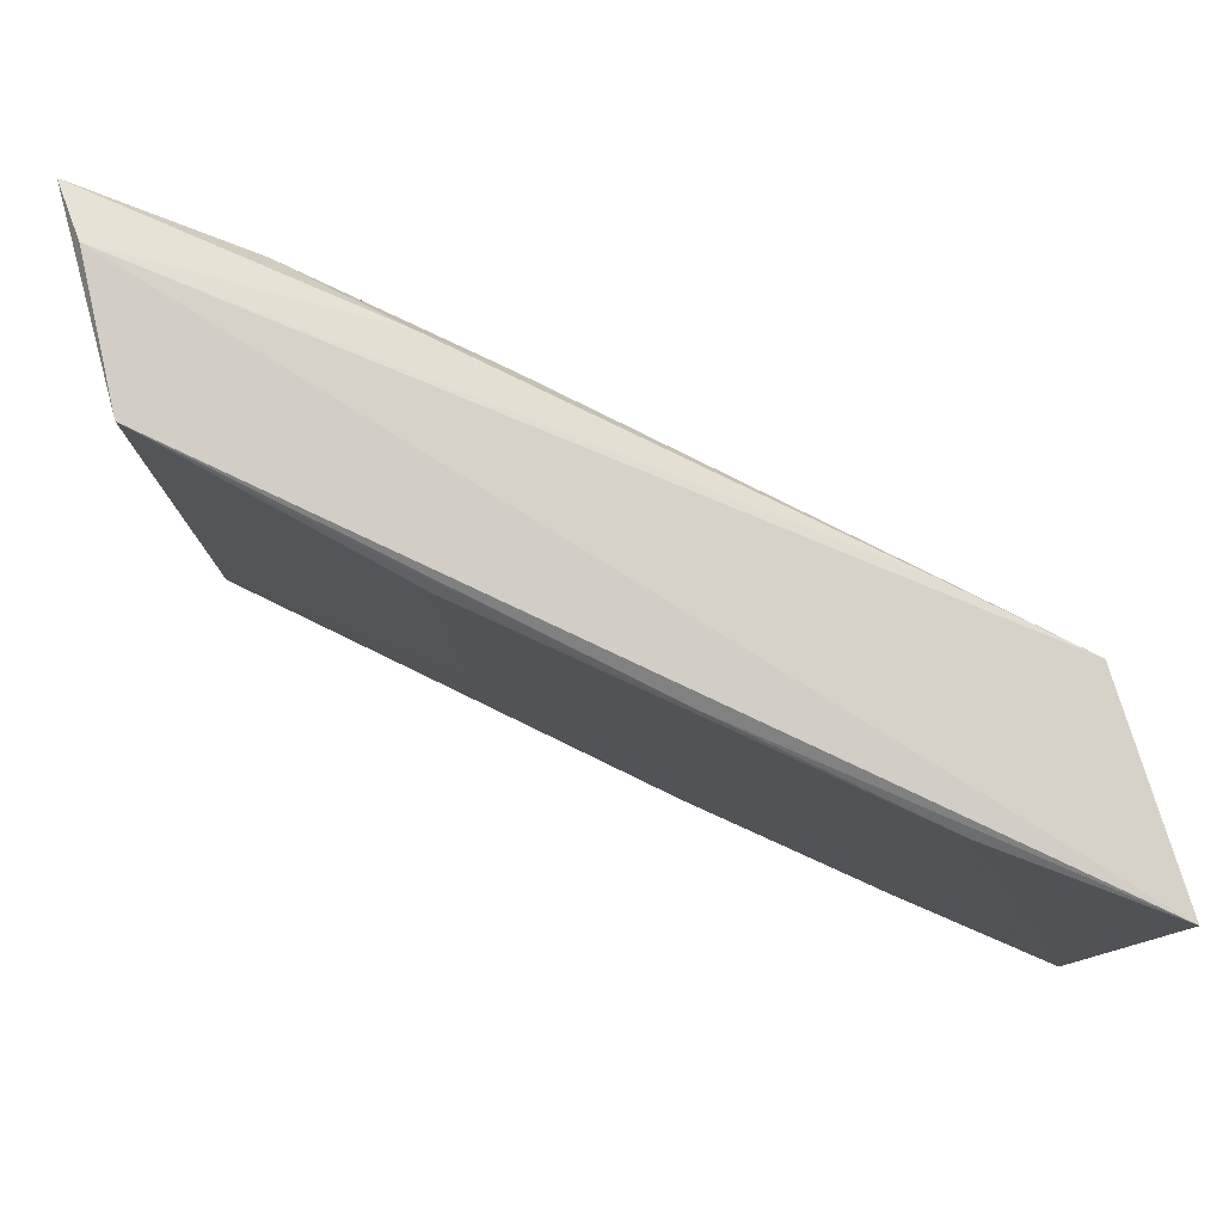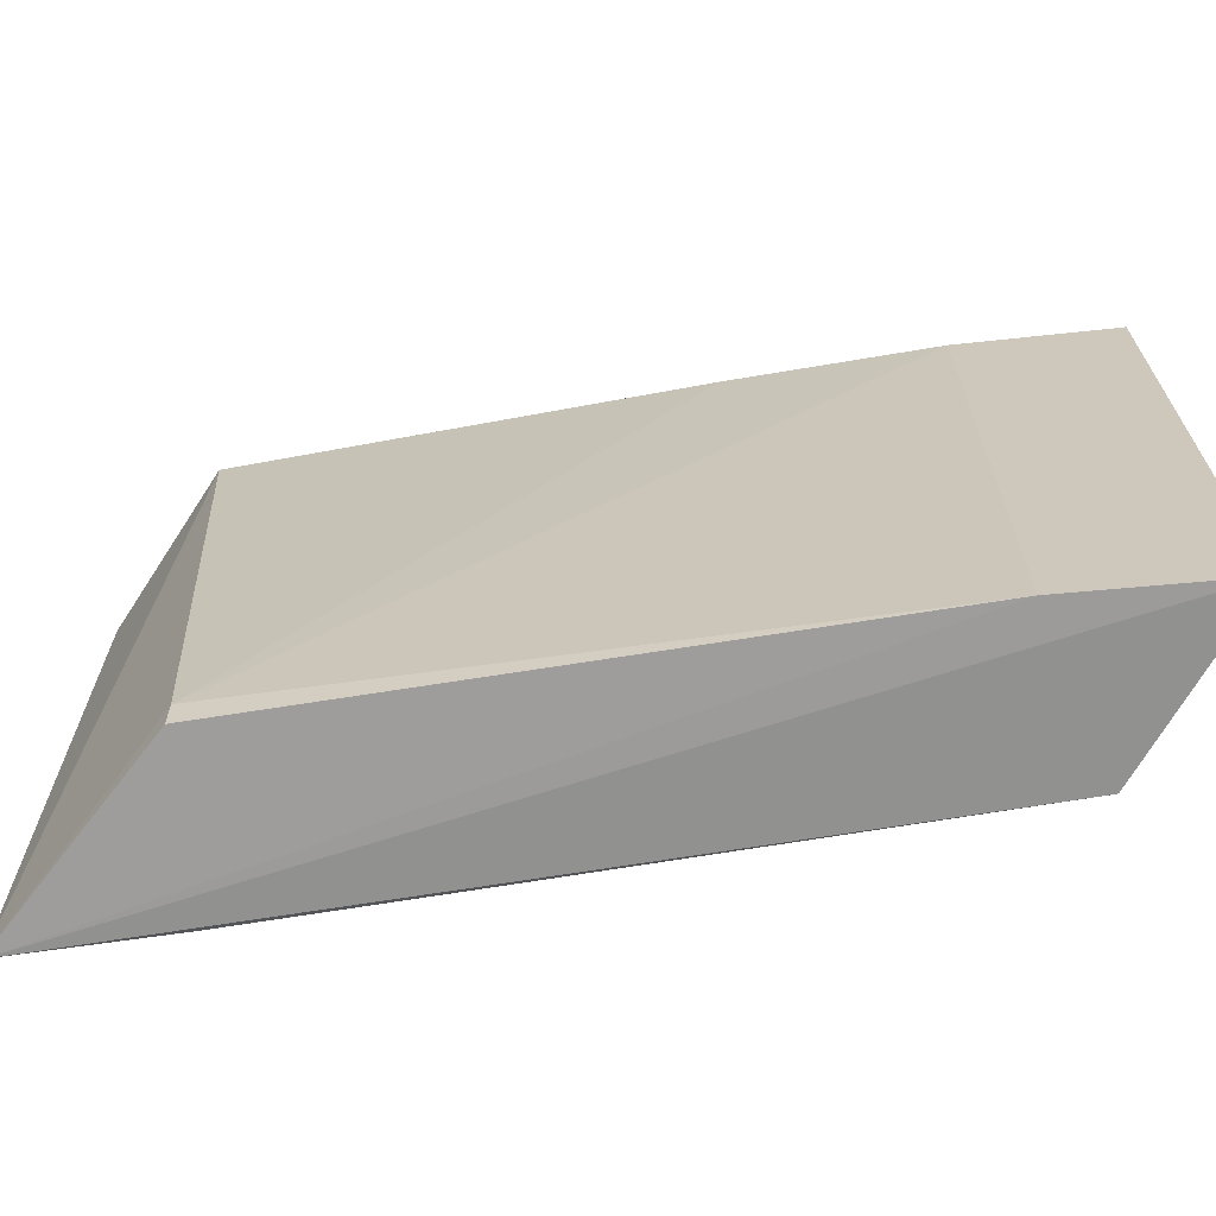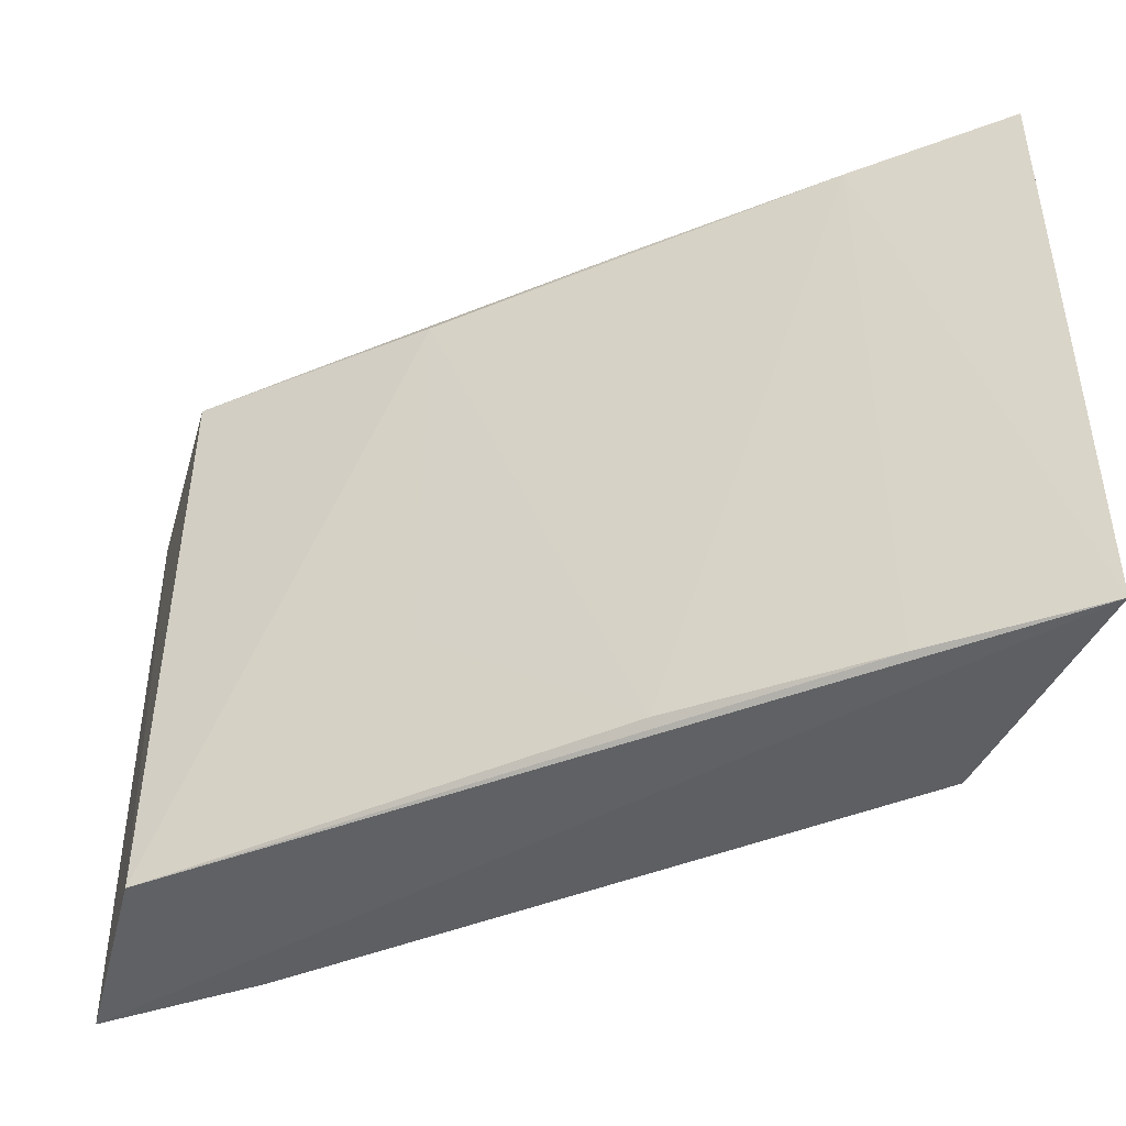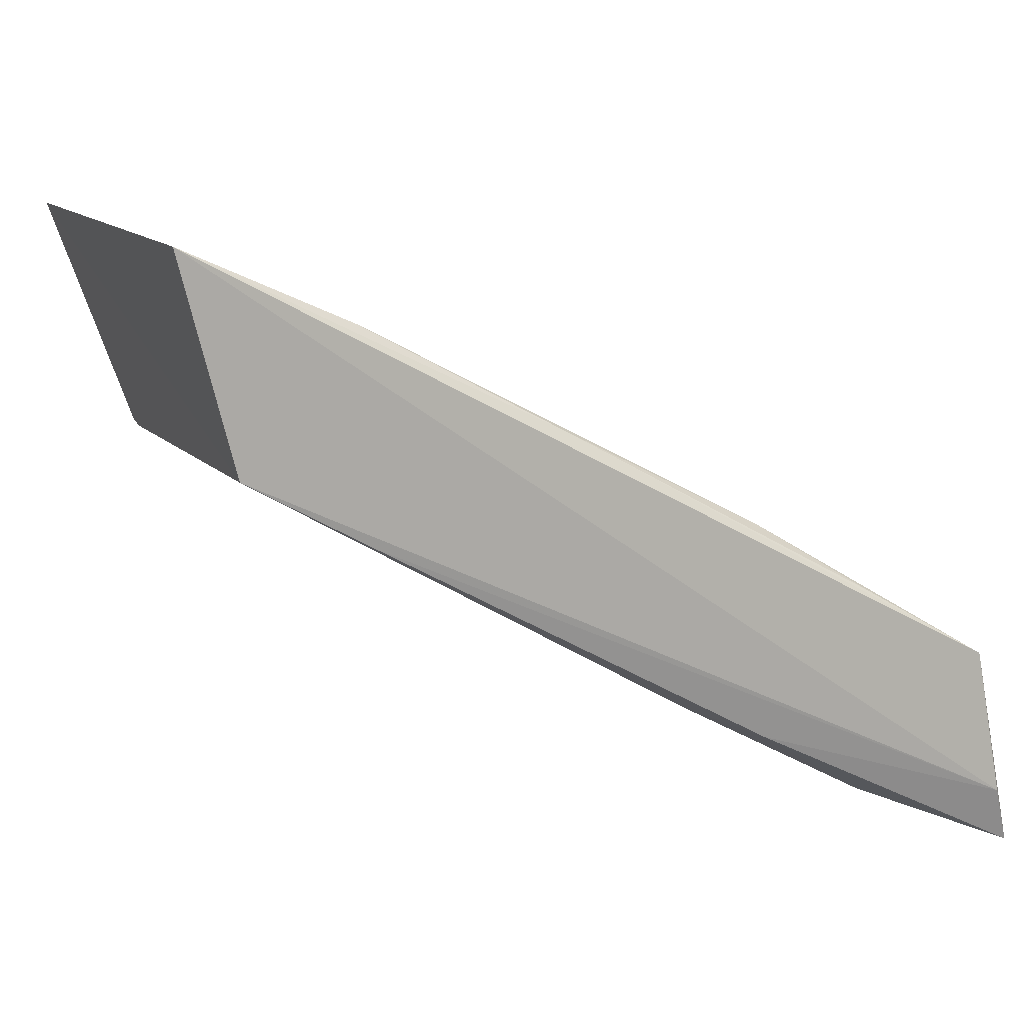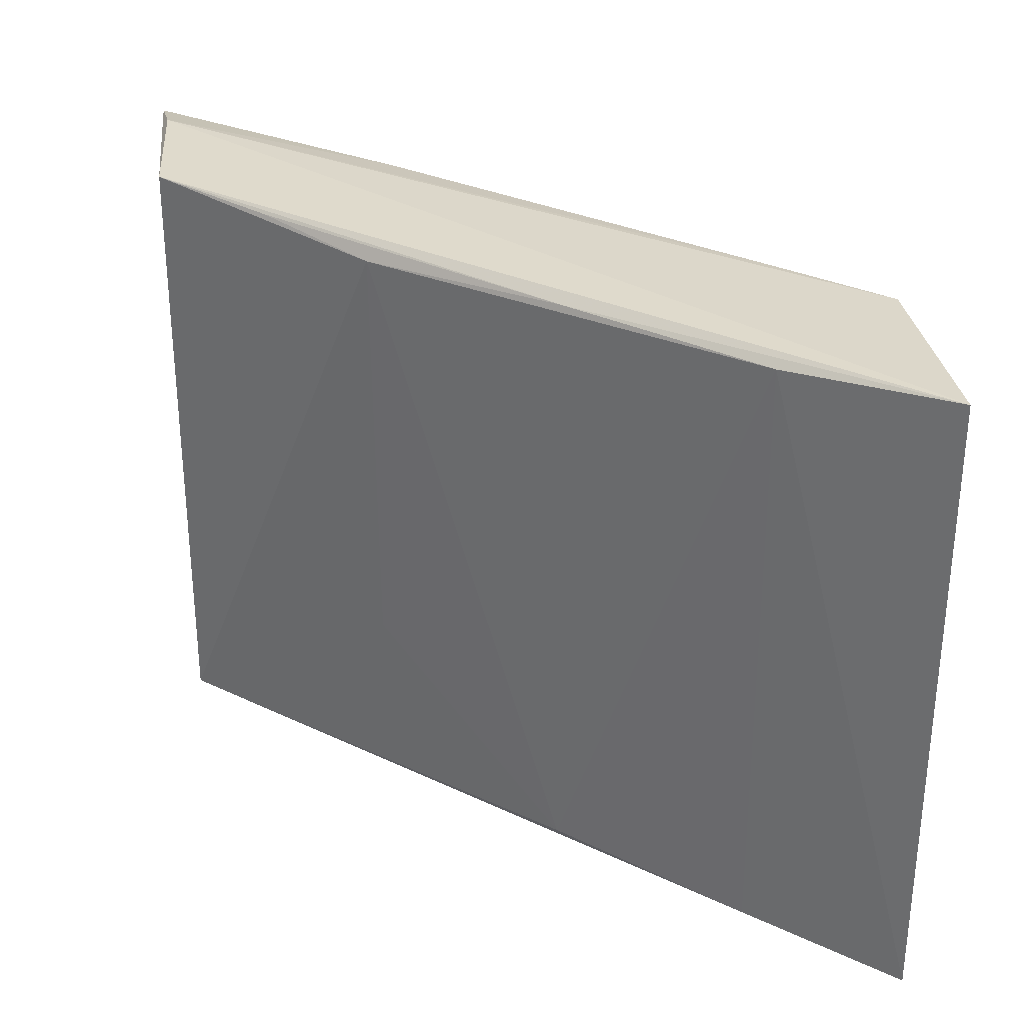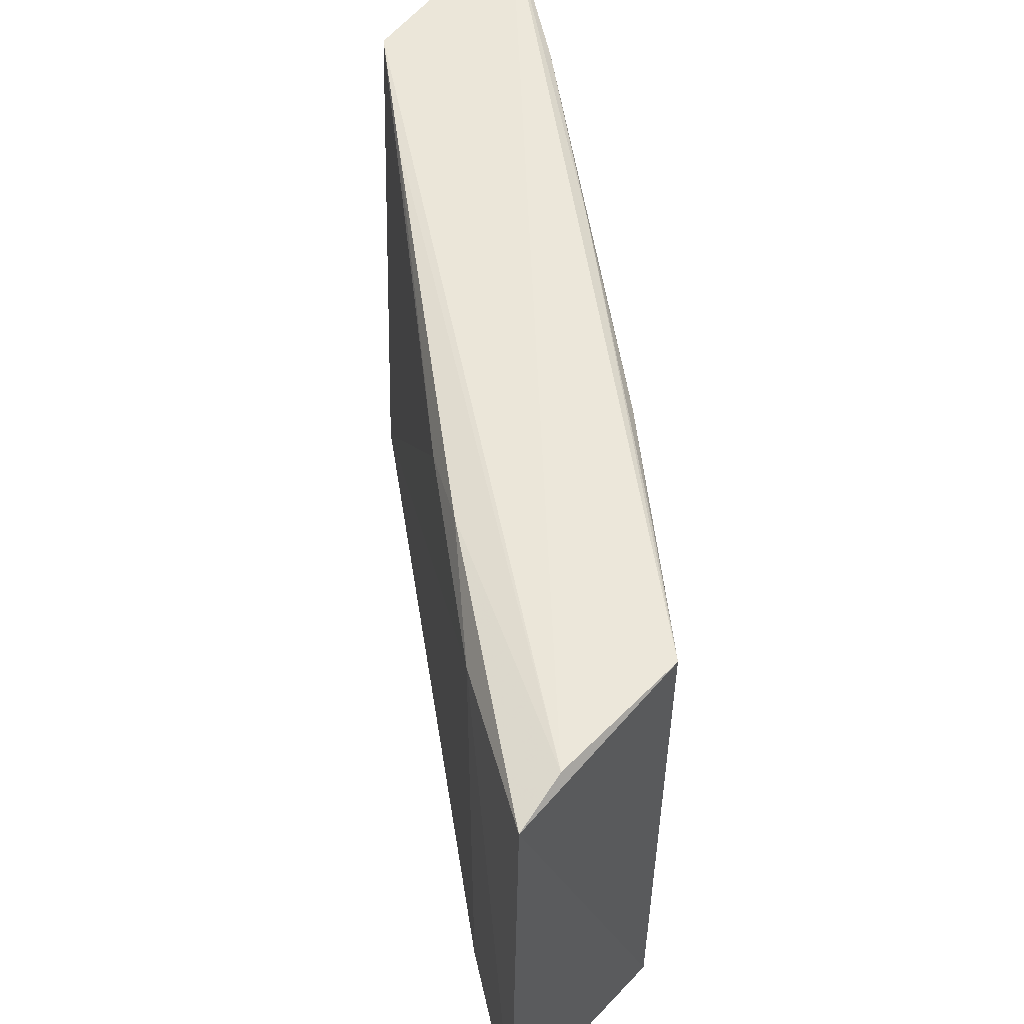
<metadata>
{"format":"obj","ext":"obj","renderer":"f3d","projection":"perspective","resolution":1024,"background":"white","views":[{"elev":79.6,"azim":-2.7,"up":"+Y"},{"elev":-66.5,"azim":161.6,"up":"+Y"},{"elev":-45.4,"azim":-3.9,"up":"+Y"},{"elev":11.5,"azim":159.7,"up":"+Z"},{"elev":31.6,"azim":6.1,"up":"+Y"},{"elev":55.7,"azim":-127.0,"up":"+Y"}]}
</metadata>
<code>
v -0.09826 0.0221 0.1171
v -0.09819 -0.01961 0.1168
v -0.1036 -0.01703 0.1011
v -0.1522 0.02075 0.07692
v -0.1495 -0.01955 0.08978
v -0.1016 0.02184 0.104
v -0.134 0.02029 0.09902
v -0.152 -0.01967 0.07655
v -0.1418 0.01941 0.08113
v -0.1509 0.02156 0.0806
v -0.1212 -0.01879 0.1054
v -0.1037 -0.01892 0.1013
v -0.1294 0.01978 0.08787
v -0.1417 -0.0195 0.08112
v -0.1344 0.02112 0.08582
v -0.1493 0.02132 0.08982
v -0.1339 -0.007314 0.09864
v -0.1084 -0.01927 0.1118
v -0.1093 0.02168 0.09975
v -0.1213 0.02118 0.1056
v -0.1086 0.02121 0.1124
v -0.1414 0.0211 0.09445
f 6 1 2
f 6 2 3
f 8 2 5
f 8 5 4
f 9 8 4
f 10 1 6
f 12 3 2
f 13 6 3
f 13 3 9
f 14 9 3
f 14 8 9
f 14 3 12
f 14 12 2
f 14 2 8
f 15 4 10
f 15 13 9
f 15 9 4
f 16 1 10
f 16 5 7
f 16 10 4
f 16 4 5
f 17 11 7
f 17 7 5
f 17 5 11
f 18 11 5
f 18 5 2
f 19 15 10
f 19 10 6
f 19 6 13
f 19 13 15
f 20 1 16
f 21 18 2
f 21 2 1
f 21 1 20
f 21 11 18
f 21 20 7
f 21 7 11
f 22 20 16
f 22 16 7
f 22 7 20

</code>
